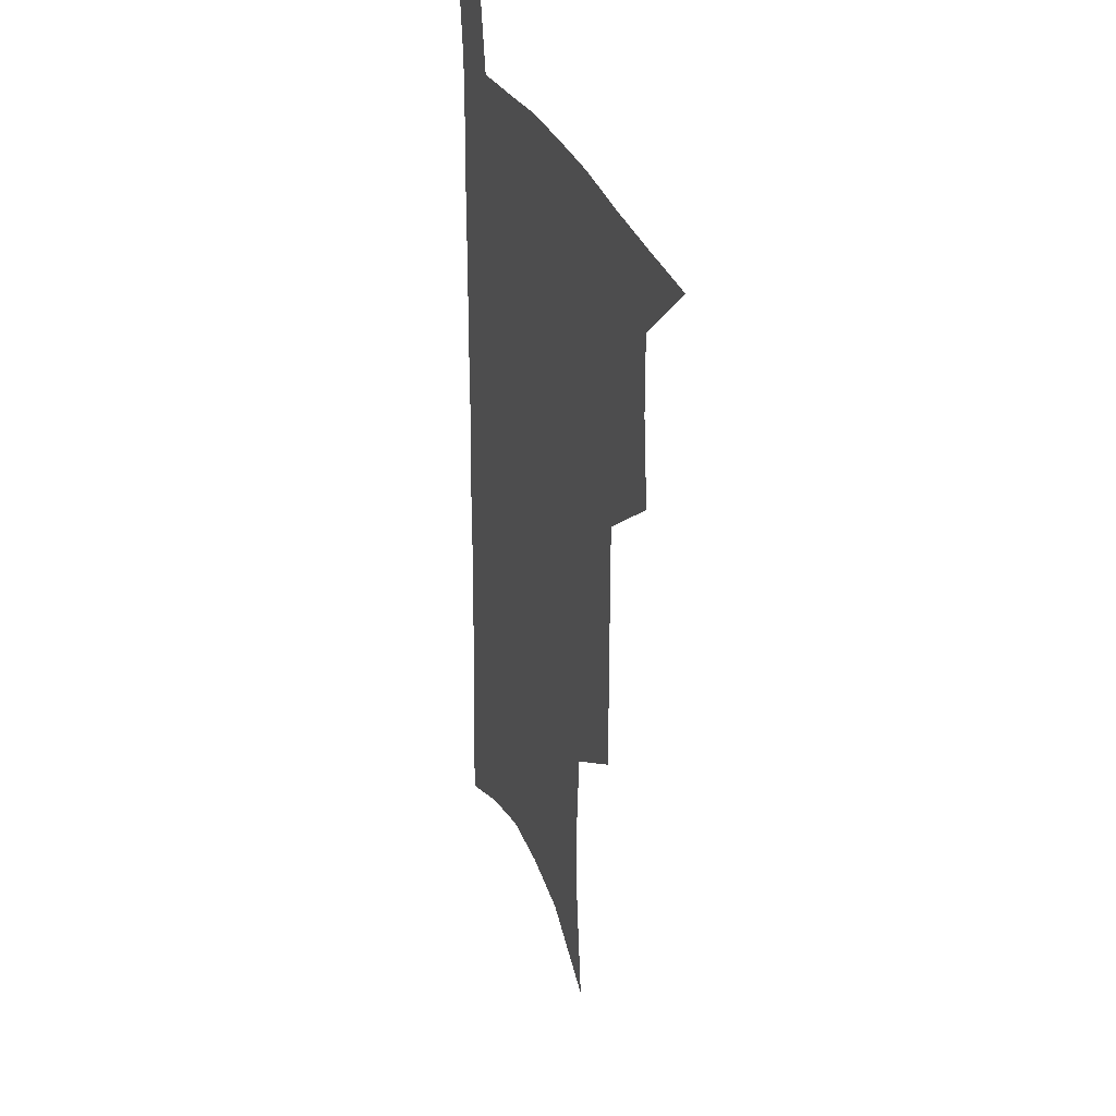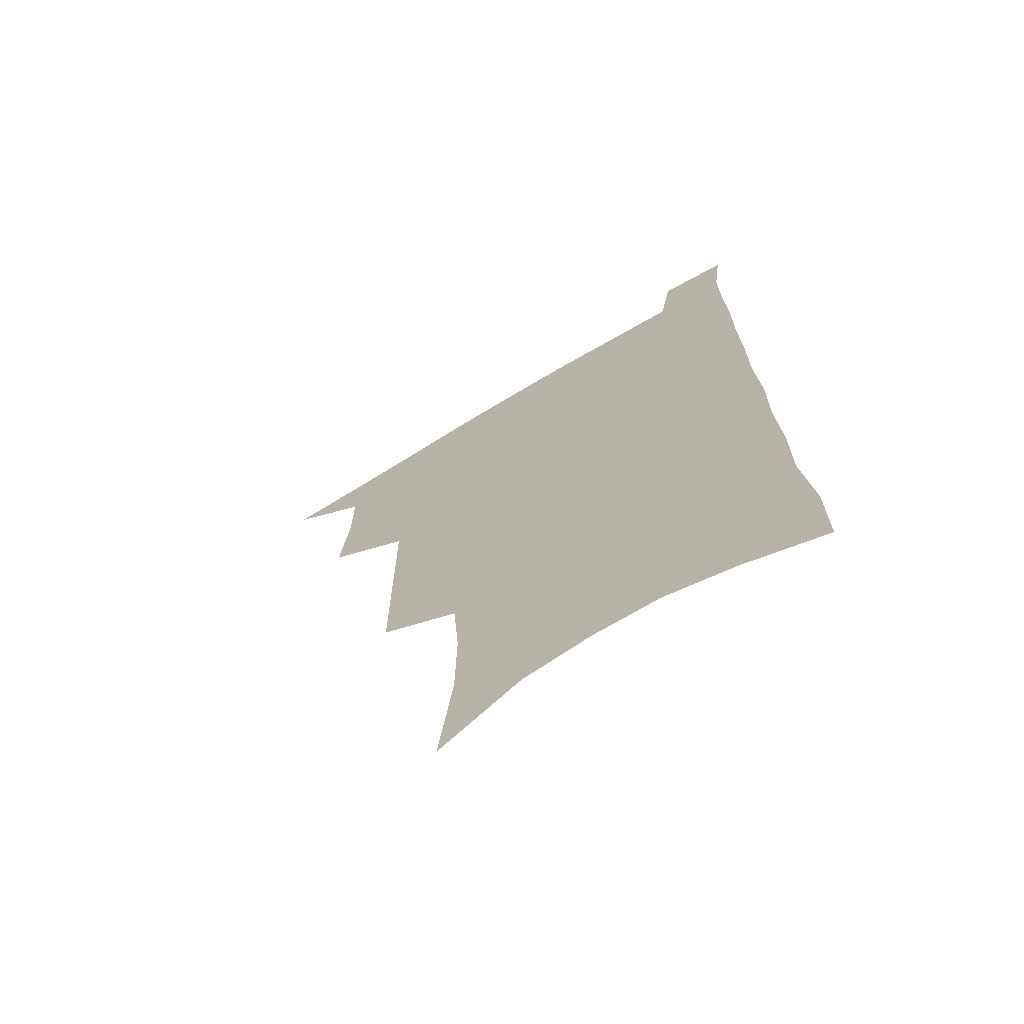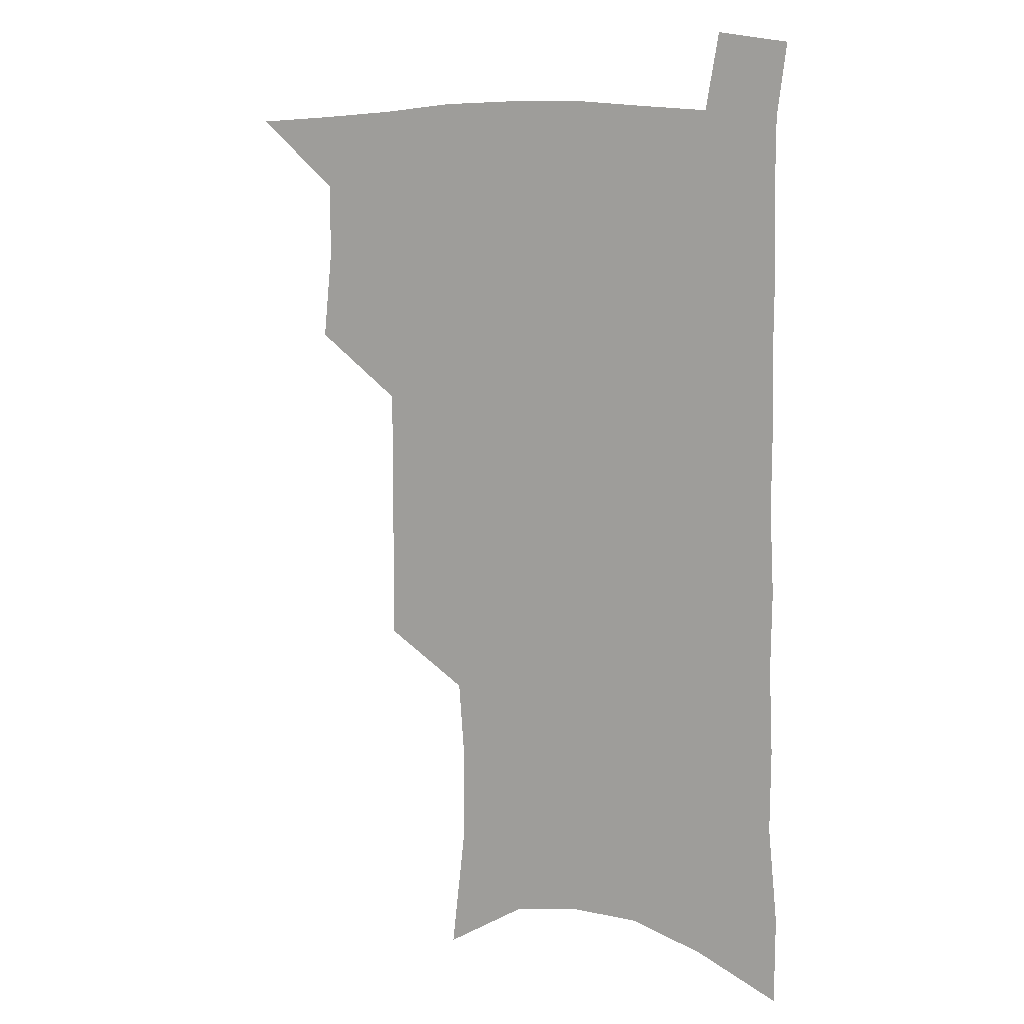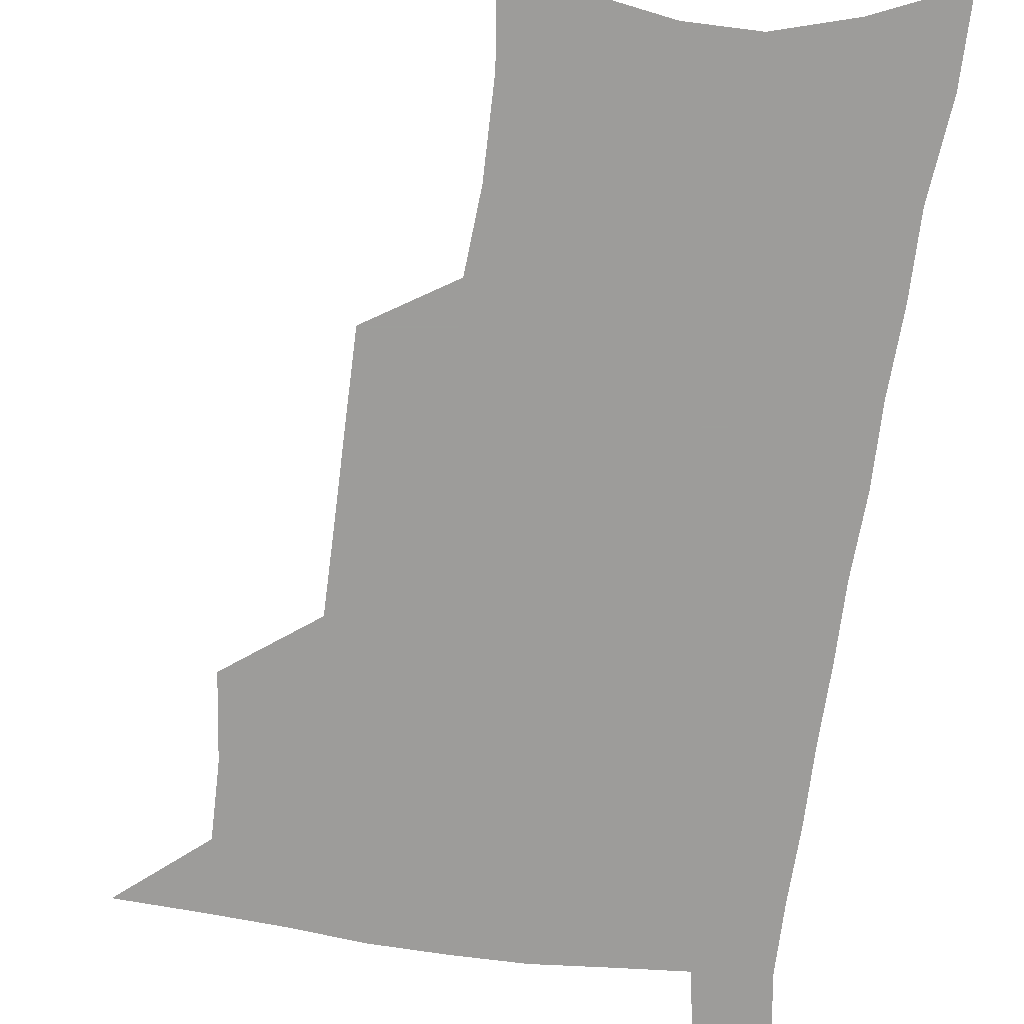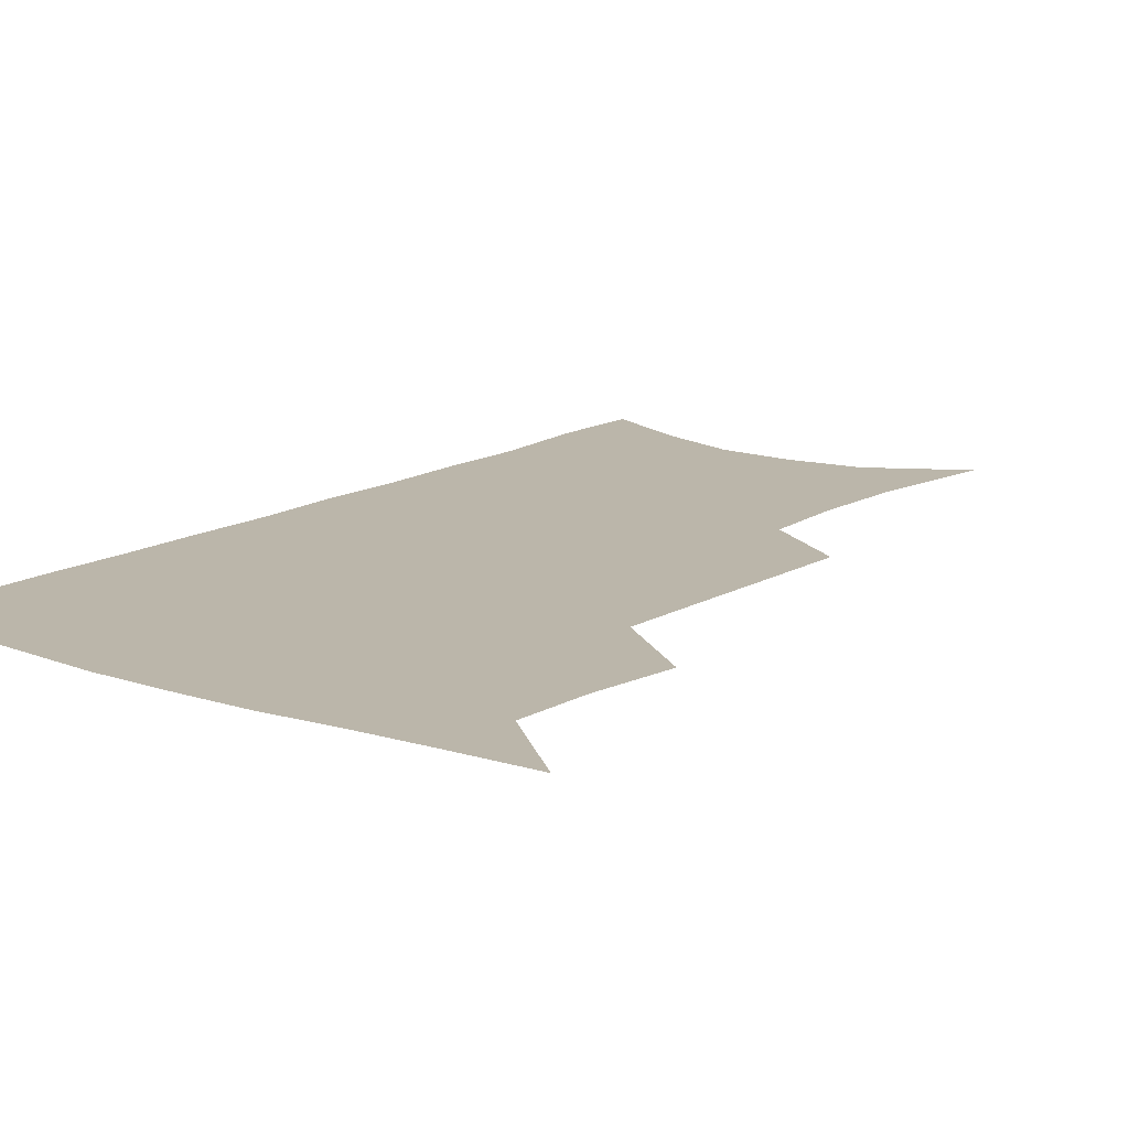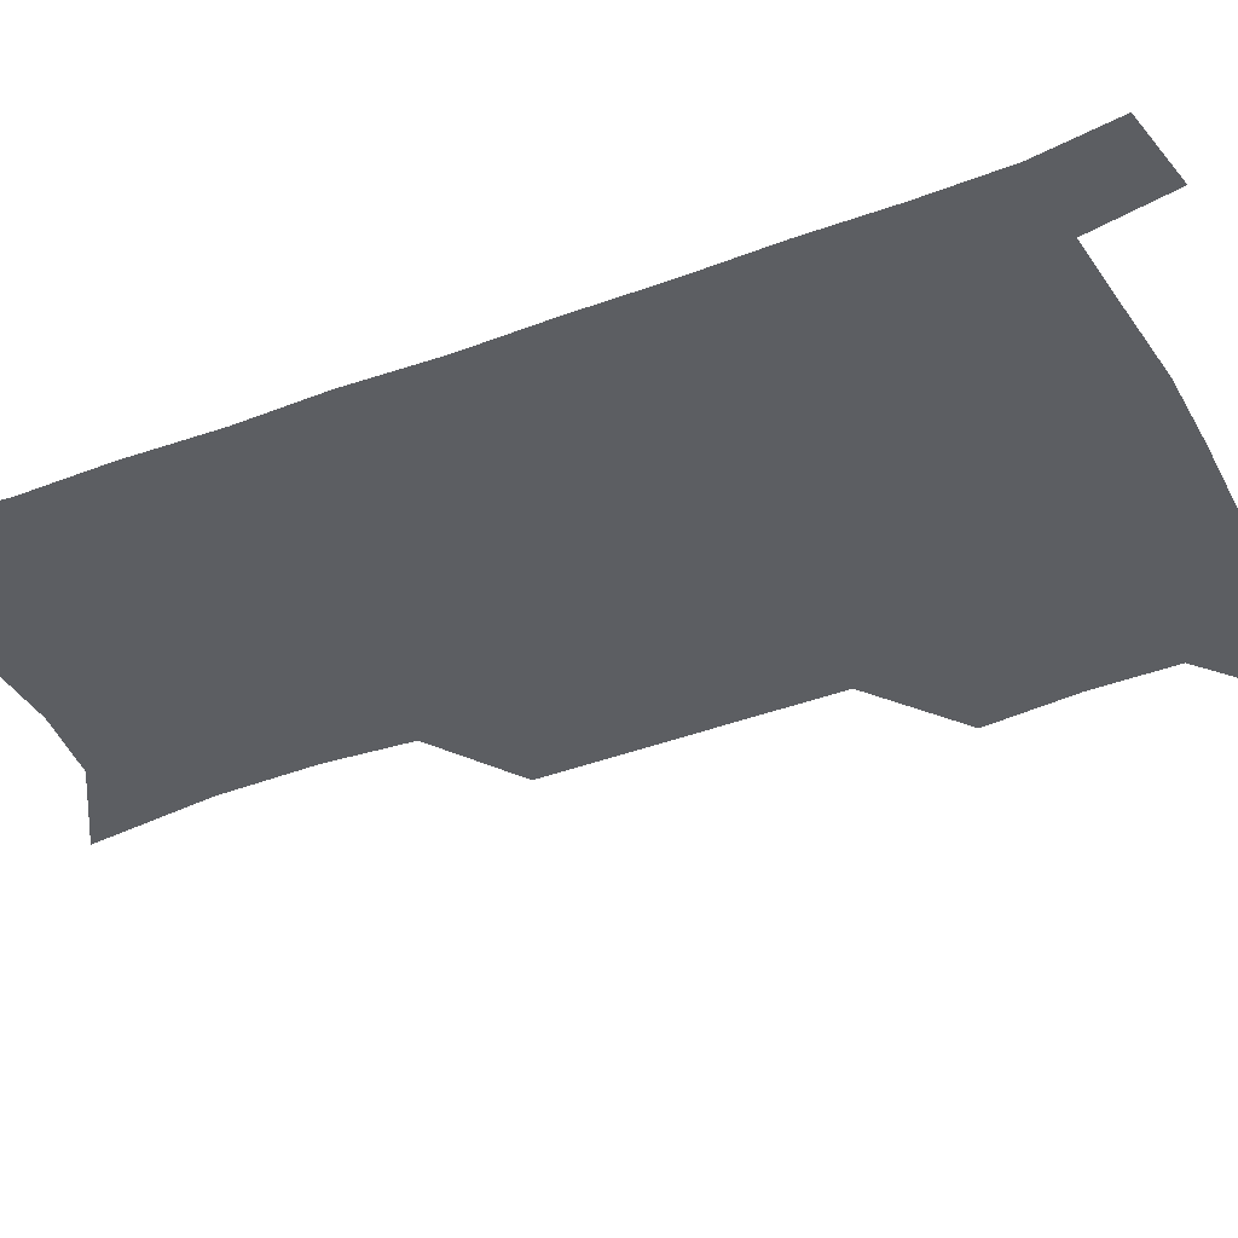
<metadata>
{"format":"obj","ext":"obj","renderer":"f3d","projection":"perspective","resolution":1024,"background":"white","views":[{"elev":30.5,"azim":-108.7,"up":"+Y"},{"elev":-70.1,"azim":31.0,"up":"+Y"},{"elev":9.8,"azim":28.8,"up":"+Y"},{"elev":-70.3,"azim":-7.3,"up":"+Z"},{"elev":14.1,"azim":-142.1,"up":"+Z"},{"elev":-37.7,"azim":116.3,"up":"+Z"}]}
</metadata>
<code>
v 482.6 533.7 0
v 511.3 443.9 0
v 514.8 476.9 0
v 515.1 506.5 0
v 514.6 535.3 0
v 544.9 317.6 0
v 544.8 352.5 0
v 544.9 386.4 0
v 544.9 419.1 0
v 545.7 450.8 0
v 547.6 481.2 0
v 546.2 509 0
v 544 537.3 0
v 573.5 183.2 0
v 578.9 230.3 0
v 579.4 266.5 0
v 577 297.4 0
v 578.1 335 0
v 577.4 366.7 0
v 576.9 397.4 0
v 576.8 427.3 0
v 576.7 455.9 0
v 576.8 483.7 0
v 576 510.4 0
v 572.6 540.1 0
v 606.3 203.3 0
v 607 241.3 0
v 606 274.3 0
v 605.3 308.5 0
v 605.5 343.4 0
v 604.4 372 0
v 604.7 403.6 0
v 604.1 430.8 0
v 603.9 458 0
v 604 485 0
v 603.4 511.6 0
v 601.3 540.9 0
v 633.5 207.9 0
v 633 245.6 0
v 632 278.8 0
v 631.1 312.2 0
v 630.5 344 0
v 630.1 373.6 0
v 630 403.1 0
v 629.9 432.2 0
v 630.1 458.9 0
v 630.4 485.2 0
v 630.7 511.6 0
v 629.8 540.9 0
v 660.5 207.8 0
v 659 243.8 0
v 657.8 277.7 0
v 656.6 311.1 0
v 655.7 343.3 0
v 655.4 373.1 0
v 655.7 401.6 0
v 655.9 430.1 0
v 656.4 457.4 0
v 656.6 485.1 0
v 657.6 511.4 0
v 659 538.7 0
v 689.7 199.4 0
v 686.8 237.3 0
v 685.1 271.9 0
v 683.3 305.8 0
v 682.5 337.4 0
v 683 366.9 0
v 682.7 396.9 0
v 682.9 426 0
v 683.5 454.4 0
v 683.5 482.8 0
v 684.6 509.9 0
v 686.7 536.7 0
v 691.8 565.7 0
v 722.4 185.3 0
v 722.6 219 0
v 718.9 256.2 0
v 719.2 288.1 0
v 717.8 321.2 0
v 718.2 352 0
v 716.7 384.4 0
v 716.8 415 0
v 716.2 445.9 0
v 716.4 475.7 0
v 715.6 505.5 0
v 715.7 534.2 0
v 719.4 561.5 0
f 4 5 1
f 9 10 2
f 2 10 3
f 10 11 3
f 3 11 4
f 11 12 4
f 4 12 5
f 12 13 5
f 17 18 6
f 6 18 7
f 18 19 7
f 7 19 8
f 19 20 8
f 8 20 9
f 20 21 9
f 9 21 10
f 21 22 10
f 10 22 11
f 22 23 11
f 11 23 12
f 23 24 12
f 12 24 13
f 24 25 13
f 14 26 15
f 26 27 15
f 15 27 16
f 27 28 16
f 16 28 17
f 28 29 17
f 17 29 18
f 29 30 18
f 18 30 19
f 30 31 19
f 19 31 20
f 31 32 20
f 20 32 21
f 32 33 21
f 21 33 22
f 33 34 22
f 22 34 23
f 34 35 23
f 23 35 24
f 35 36 24
f 24 36 25
f 36 37 25
f 26 38 27
f 38 39 27
f 27 39 28
f 39 40 28
f 28 40 29
f 40 41 29
f 29 41 30
f 41 42 30
f 30 42 31
f 42 43 31
f 31 43 32
f 43 44 32
f 32 44 33
f 44 45 33
f 33 45 34
f 45 46 34
f 34 46 35
f 46 47 35
f 35 47 36
f 47 48 36
f 36 48 37
f 48 49 37
f 38 50 39
f 50 51 39
f 39 51 40
f 51 52 40
f 40 52 41
f 52 53 41
f 41 53 42
f 53 54 42
f 42 54 43
f 54 55 43
f 43 55 44
f 55 56 44
f 44 56 45
f 56 57 45
f 45 57 46
f 57 58 46
f 46 58 47
f 58 59 47
f 47 59 48
f 59 60 48
f 48 60 49
f 60 61 49
f 50 62 51
f 62 63 51
f 51 63 52
f 63 64 52
f 52 64 53
f 64 65 53
f 53 65 54
f 65 66 54
f 54 66 55
f 66 67 55
f 55 67 56
f 67 68 56
f 56 68 57
f 68 69 57
f 57 69 58
f 69 70 58
f 58 70 59
f 70 71 59
f 59 71 60
f 71 72 60
f 60 72 61
f 72 73 61
f 62 75 63
f 75 76 63
f 63 76 64
f 76 77 64
f 64 77 65
f 77 78 65
f 65 78 66
f 78 79 66
f 66 79 67
f 79 80 67
f 67 80 68
f 80 81 68
f 68 81 69
f 81 82 69
f 69 82 70
f 82 83 70
f 70 83 71
f 83 84 71
f 71 84 72
f 84 85 72
f 72 85 73
f 85 86 73
f 73 86 74
f 86 87 74

</code>
